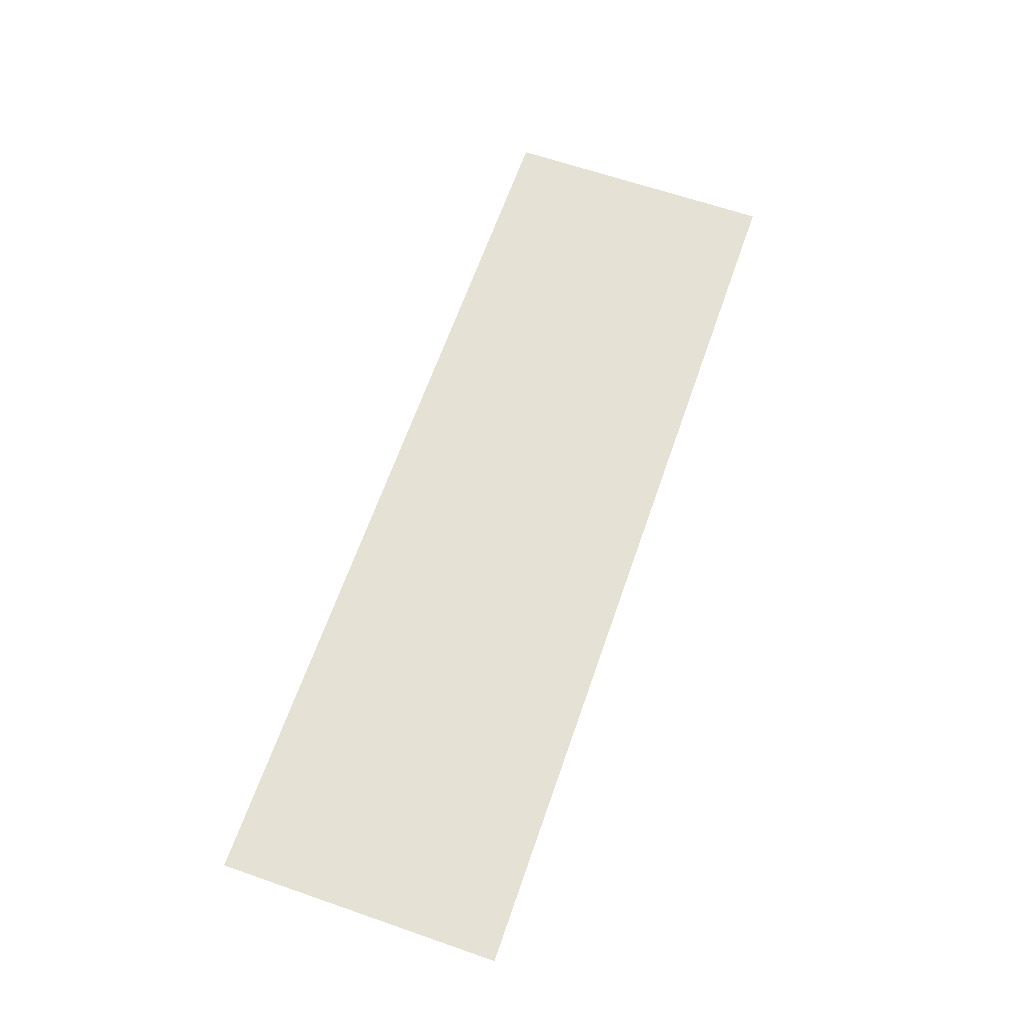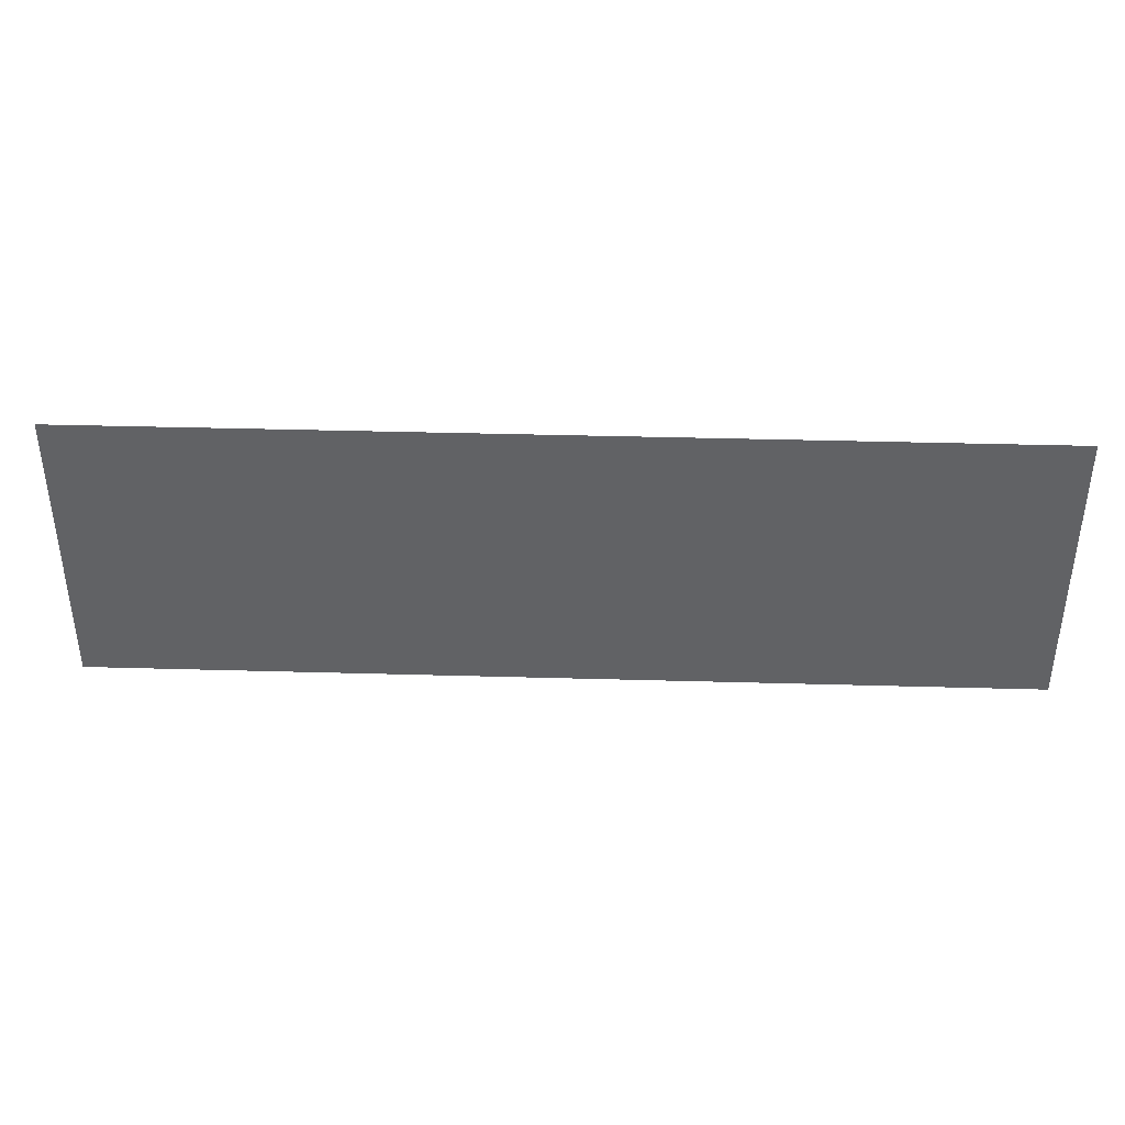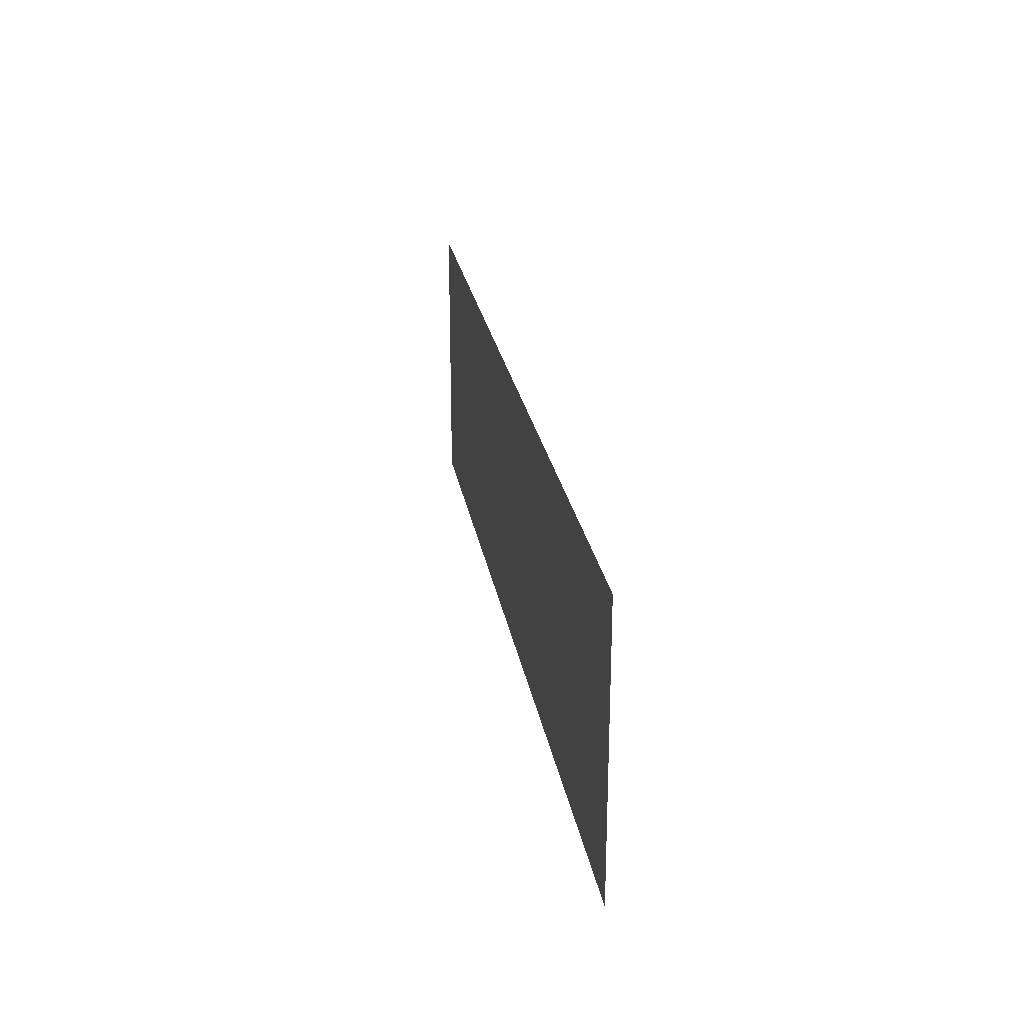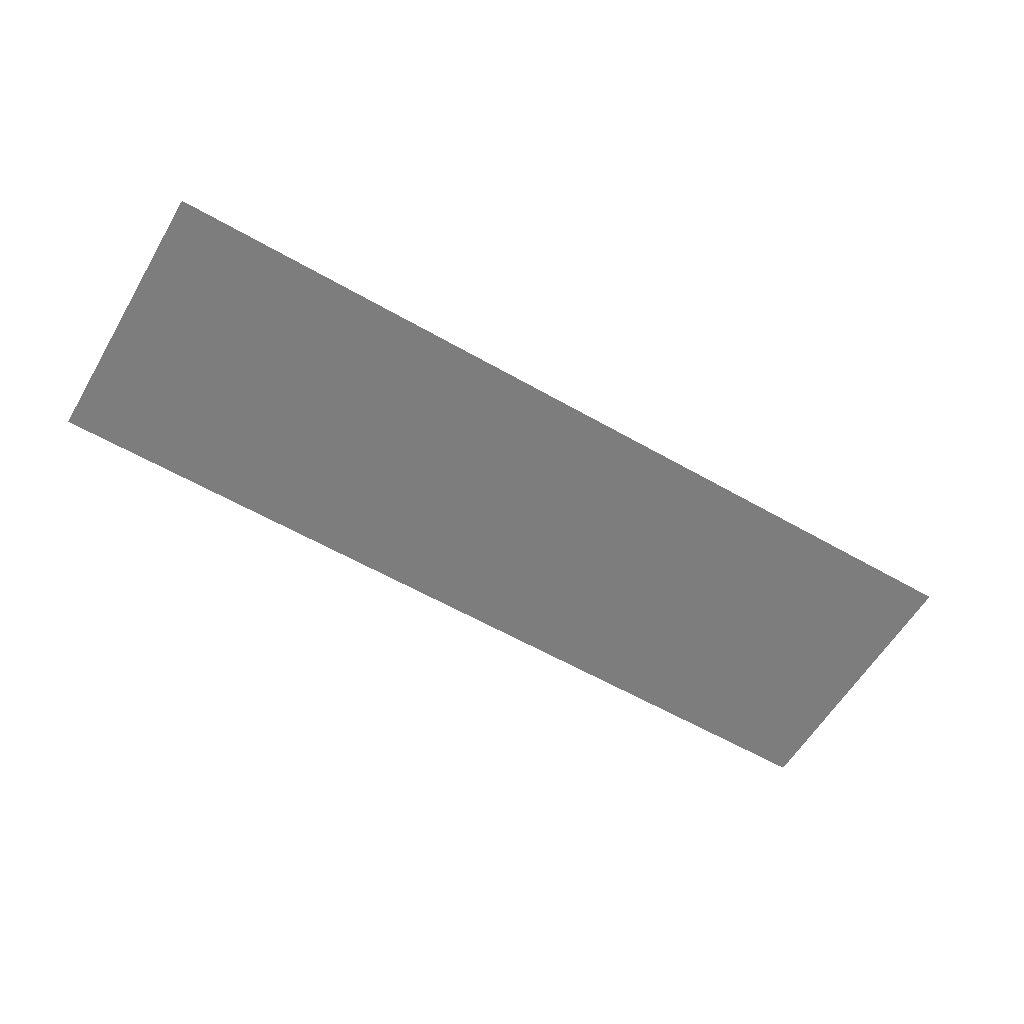
<metadata>
{"format":"obj","ext":"obj","renderer":"f3d","projection":"perspective","resolution":1024,"background":"white","views":[{"elev":64.7,"azim":109.2,"up":"+Z"},{"elev":39.2,"azim":-178.0,"up":"+Y"},{"elev":24.8,"azim":-99.4,"up":"+Y"},{"elev":-59.2,"azim":-30.5,"up":"+Z"}]}
</metadata>
<code>
g default
v -46.07 0.4147 -1e-06
v -46.07 29.03 -2e-06
v 46.52 0.4147 0
v 46.52 29.03 -0
g Pr_Bibu
f 3 1 4
f 2 4 1

</code>
